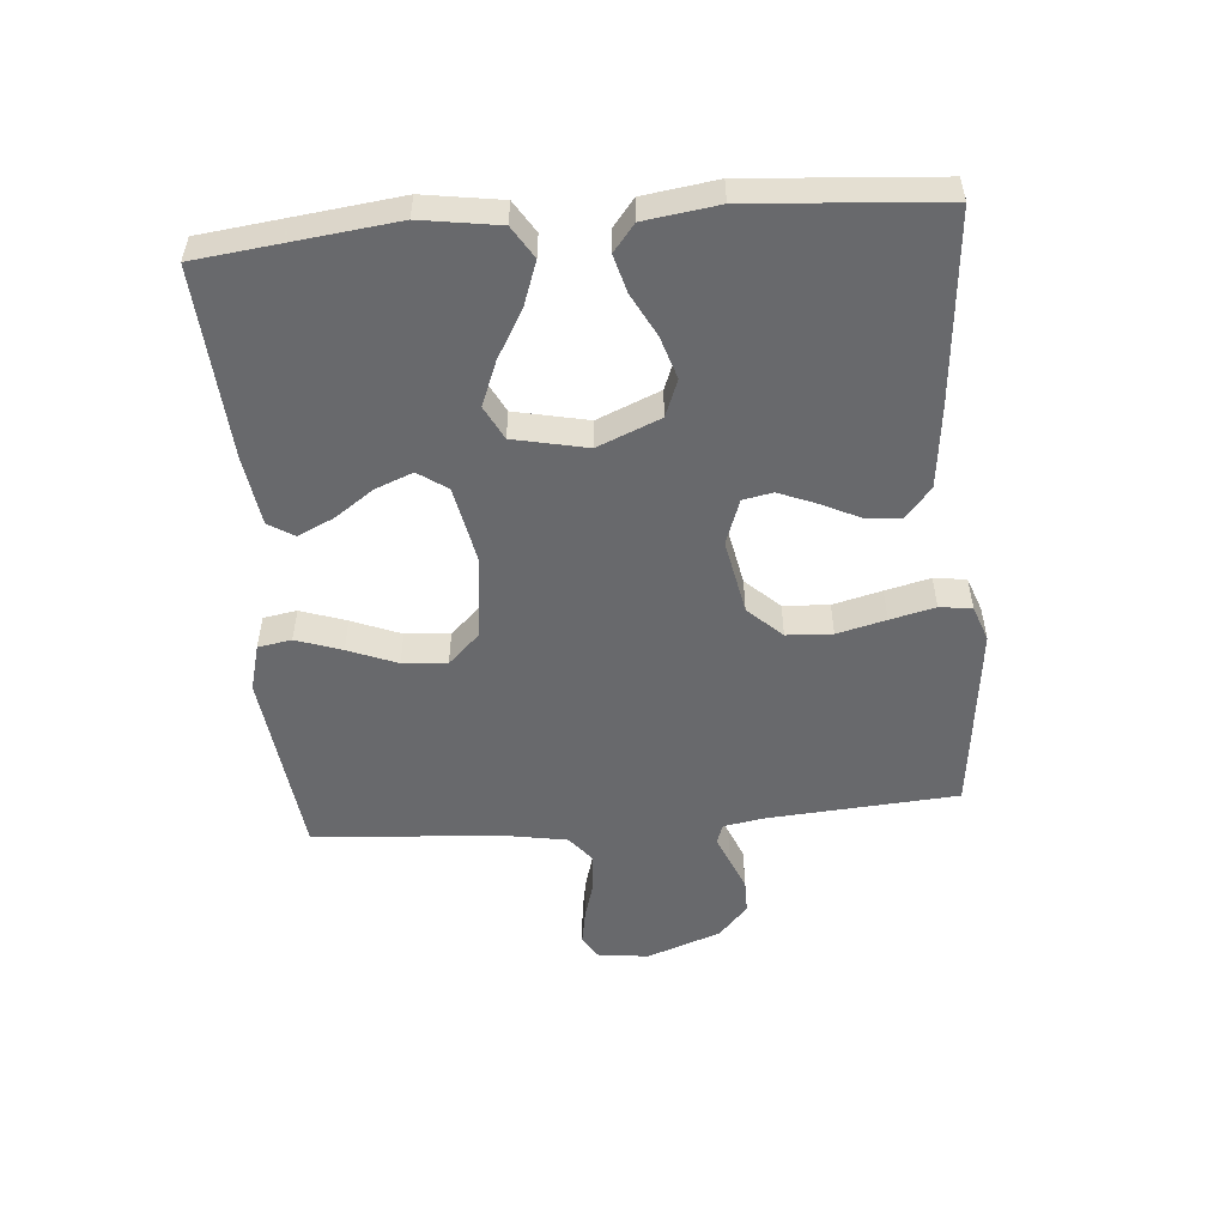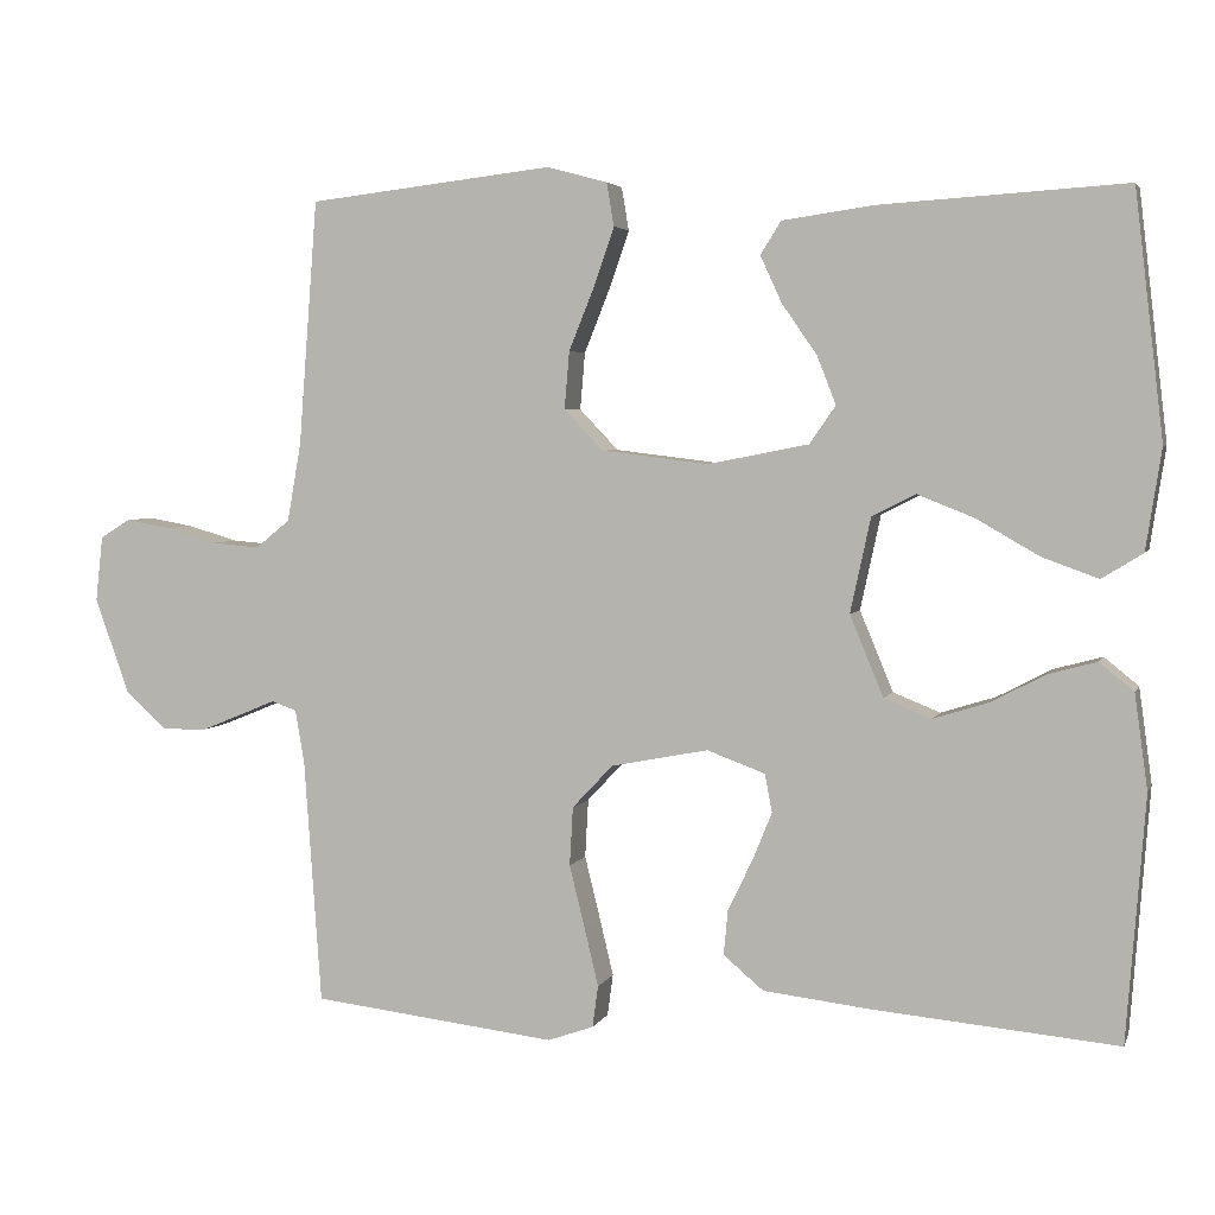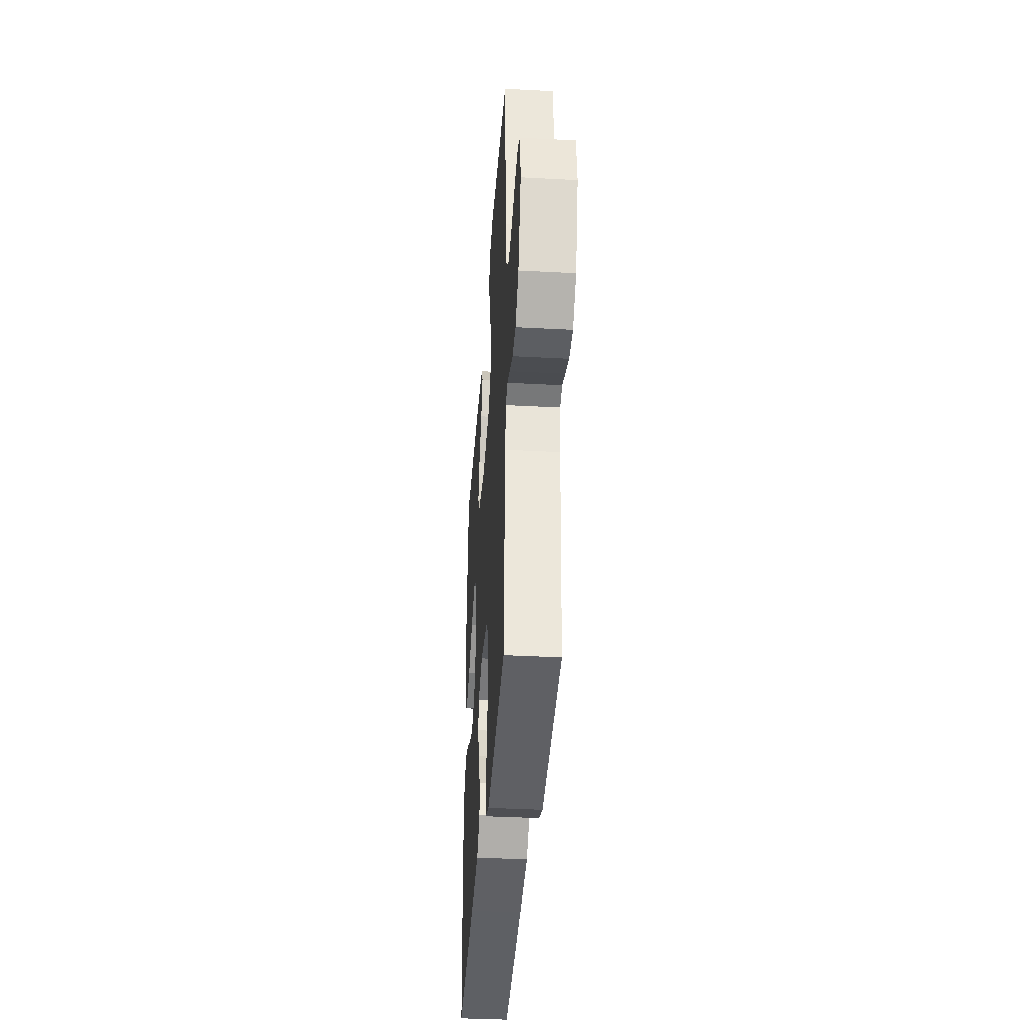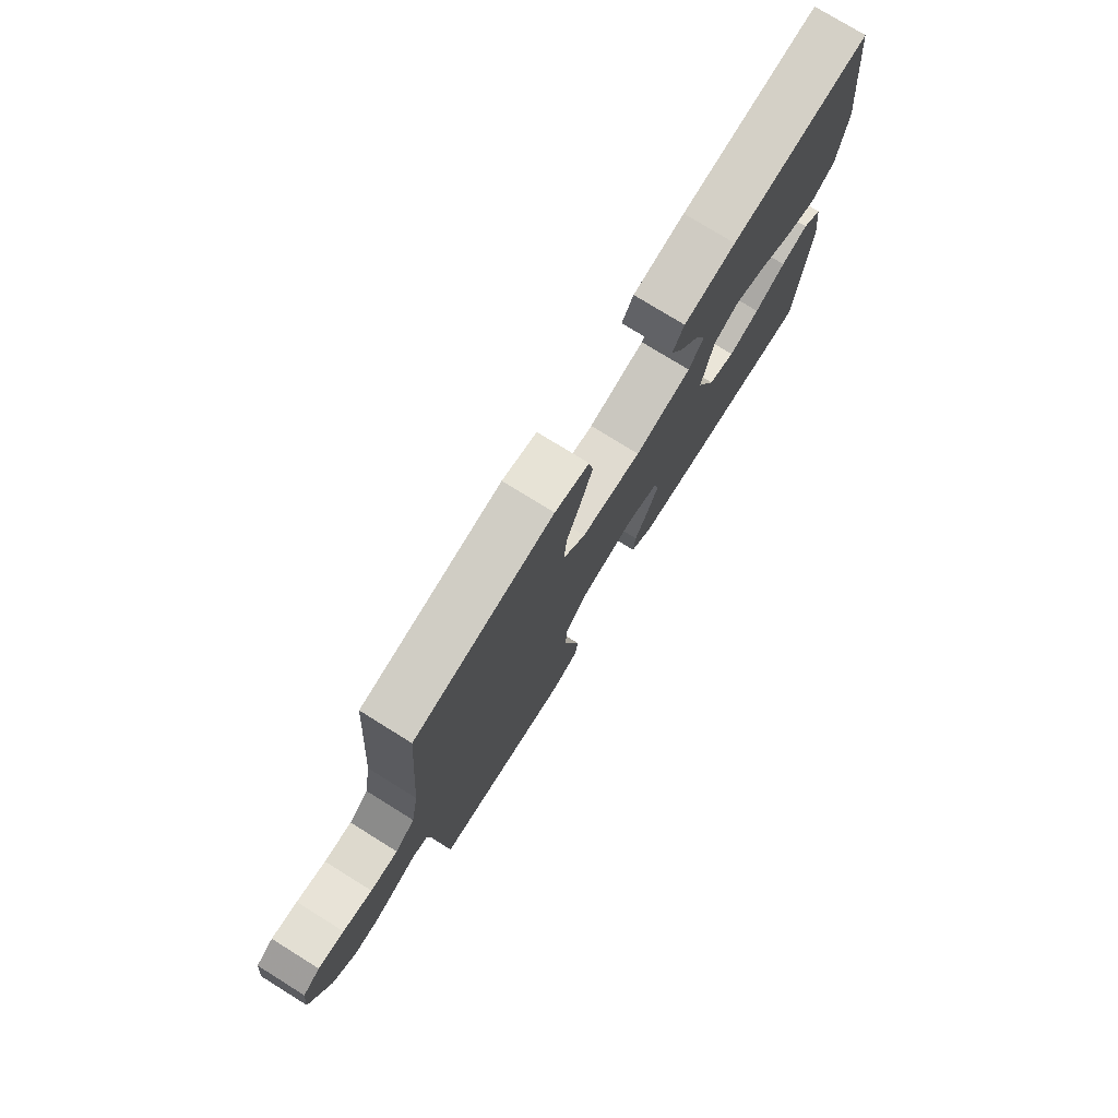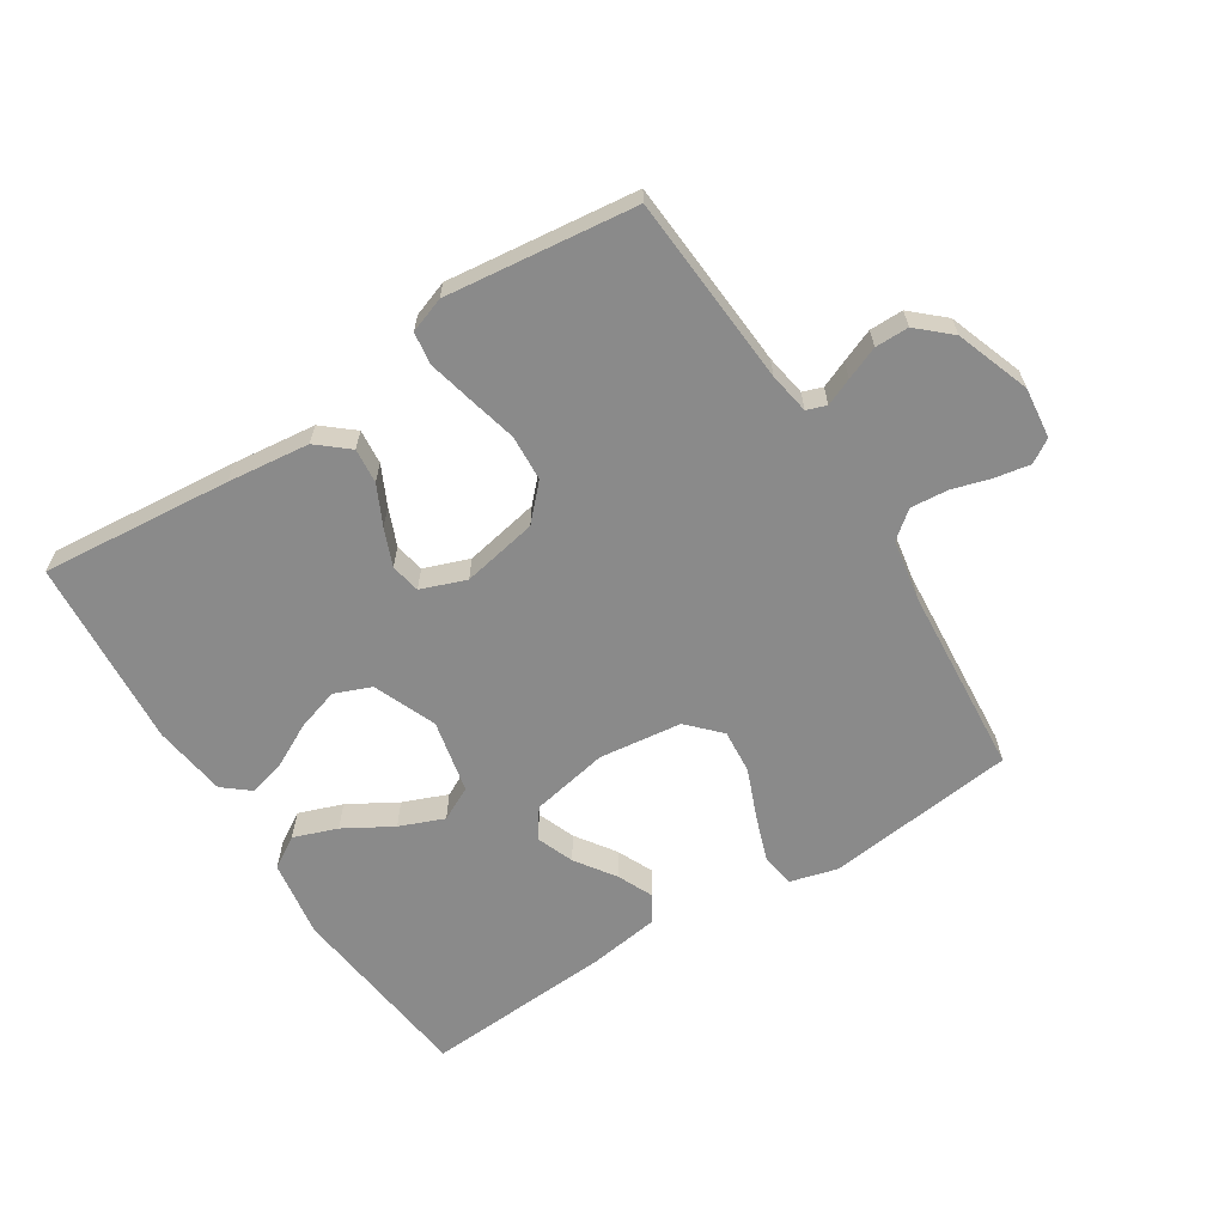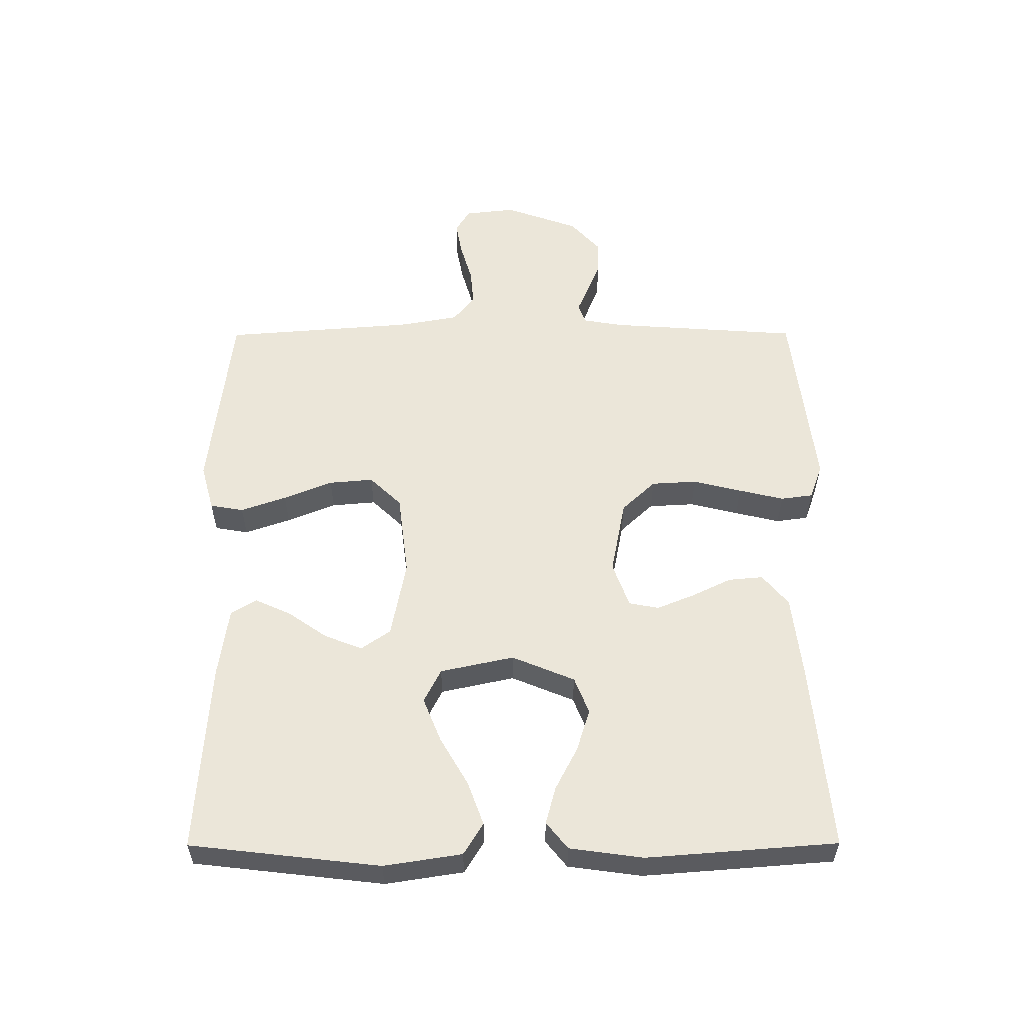
<metadata>
{"format":"obj","ext":"obj","renderer":"f3d","projection":"perspective","resolution":1024,"background":"white","views":[{"elev":-52.8,"azim":94.9,"up":"+Y"},{"elev":3.9,"azim":15.3,"up":"+Z"},{"elev":-37.7,"azim":-93.9,"up":"+Z"},{"elev":76.6,"azim":-58.2,"up":"+Z"},{"elev":-63.5,"azim":-147.6,"up":"+Y"},{"elev":56.4,"azim":89.8,"up":"+Y"}]}
</metadata>
<code>
v 0.5 0.07 0.5
v 0.535 0.07 0.2
v 0.516 0.07 0.077
v 0.466 0.07 0.046
v 0.397 0.07 0.071
v 0.321 0.07 0.115
v 0.251 0.07 0.143
v 0.198 0.07 0.116
v 0.173 0.07 0
v 0.214 0.07 -0.099
v 0.272 0.07 -0.122
v 0.339 0.07 -0.101
v 0.406 0.07 -0.066
v 0.465 0.07 -0.05
v 0.507 0.07 -0.084
v 0.523 0.07 -0.2
v 0.5 0.07 -0.5
v 0.2 0.07 -0.473
v 0.07 0.07 -0.458
v 0.021 0.07 -0.417
v 0.026 0.07 -0.362
v 0.056 0.07 -0.3
v 0.08 0.07 -0.241
v 0.071 0.07 -0.194
v 0 0.07 -0.168
v -0.119 0.07 -0.191
v -0.169 0.07 -0.244
v -0.173 0.07 -0.316
v -0.154 0.07 -0.393
v -0.137 0.07 -0.464
v -0.144 0.07 -0.515
v -0.2 0.07 -0.535
v -0.5 0.07 -0.5
v -0.521 0.07 -0.2
v -0.532 0.07 -0.135
v -0.563 0.07 -0.124
v -0.606 0.07 -0.142
v -0.658 0.07 -0.163
v -0.711 0.07 -0.163
v -0.762 0.07 -0.117
v -0.804 0.07 0
v -0.795 0.07 0.08
v -0.758 0.07 0.103
v -0.703 0.07 0.093
v -0.641 0.07 0.075
v -0.582 0.07 0.07
v -0.54 0.07 0.104
v -0.523 0.07 0.2
v -0.5 0.07 0.5
v -0.2 0.07 0.535
v -0.126 0.07 0.515
v -0.117 0.07 0.462
v -0.142 0.07 0.39
v -0.173 0.07 0.313
v -0.179 0.07 0.243
v -0.131 0.07 0.193
v 0 0.07 0.177
v 0.123 0.07 0.201
v 0.155 0.07 0.247
v 0.132 0.07 0.306
v 0.089 0.07 0.368
v 0.063 0.07 0.425
v 0.088 0.07 0.465
v 0.2 0.07 0.481
v 0.5 0 0.5
v 0.535 0 0.2
v 0.516 0 0.077
v 0.466 0 0.046
v 0.397 0 0.071
v 0.321 0 0.115
v 0.251 0 0.143
v 0.198 0 0.116
v 0.173 0 0
v 0.214 0 -0.099
v 0.272 0 -0.122
v 0.339 0 -0.101
v 0.406 0 -0.066
v 0.465 0 -0.05
v 0.507 0 -0.084
v 0.523 0 -0.2
v 0.5 0 -0.5
v 0.2 0 -0.473
v 0.07 0 -0.458
v 0.021 0 -0.417
v 0.026 0 -0.362
v 0.056 0 -0.3
v 0.08 0 -0.241
v 0.071 0 -0.194
v 0 0 -0.168
v -0.119 0 -0.191
v -0.169 0 -0.244
v -0.173 0 -0.316
v -0.154 0 -0.393
v -0.137 0 -0.464
v -0.144 0 -0.515
v -0.2 0 -0.535
v -0.5 0 -0.5
v -0.521 0 -0.2
v -0.532 0 -0.135
v -0.563 0 -0.124
v -0.606 0 -0.142
v -0.658 0 -0.163
v -0.711 0 -0.163
v -0.762 0 -0.117
v -0.804 0 0
v -0.795 0 0.08
v -0.758 0 0.103
v -0.703 0 0.093
v -0.641 0 0.075
v -0.582 0 0.07
v -0.54 0 0.104
v -0.523 0 0.2
v -0.5 0 0.5
v -0.2 0 0.535
v -0.126 0 0.515
v -0.117 0 0.462
v -0.142 0 0.39
v -0.173 0 0.313
v -0.179 0 0.243
v -0.131 0 0.193
v 0 0 0.177
v 0.123 0 0.201
v 0.155 0 0.247
v 0.132 0 0.306
v 0.089 0 0.368
v 0.063 0 0.425
v 0.088 0 0.465
v 0.2 0 0.481
f 4 5 6
f 3 4 6
f 2 3 6
f 1 2 6
f 64 1 6
f 63 64 6
f 62 63 6
f 61 62 6
f 60 61 6
f 59 60 6 7
f 58 59 7 8
f 57 58 8 9
f 56 57 9 10
f 52 53 54
f 51 52 54
f 50 51 54
f 49 50 54
f 48 49 54
f 47 48 54 55
f 46 47 55 56
f 43 44 45
f 42 43 45
f 41 42 45
f 40 41 45
f 39 40 45
f 38 39 45
f 37 38 45
f 36 37 45
f 35 36 45 46
f 32 33 34
f 31 32 34
f 30 31 34
f 29 30 34
f 28 29 34
f 27 28 34 35
f 35 46 56
f 27 35 56
f 26 27 56
f 20 21 22
f 19 20 22
f 18 19 22
f 17 18 22
f 16 17 22
f 15 16 22
f 14 15 22
f 13 14 22
f 12 13 22
f 11 12 22 23
f 10 11 23 24
f 25 26 56 10
f 10 24 25
f 70 69 68
f 70 68 67
f 70 67 66
f 70 66 65
f 70 65 128
f 70 128 127
f 70 127 126
f 70 126 125
f 70 125 124
f 71 70 124 123
f 72 71 123 122
f 73 72 122 121
f 74 73 121 120
f 118 117 116
f 118 116 115
f 118 115 114
f 118 114 113
f 118 113 112
f 119 118 112 111
f 120 119 111 110
f 109 108 107
f 109 107 106
f 109 106 105
f 109 105 104
f 109 104 103
f 109 103 102
f 109 102 101
f 109 101 100
f 110 109 100 99
f 98 97 96
f 98 96 95
f 98 95 94
f 98 94 93
f 98 93 92
f 99 98 92 91
f 120 110 99
f 120 99 91
f 120 91 90
f 86 85 84
f 86 84 83
f 86 83 82
f 86 82 81
f 86 81 80
f 86 80 79
f 86 79 78
f 86 78 77
f 86 77 76
f 87 86 76 75
f 88 87 75 74
f 74 120 90 89
f 89 88 74
f 1 65 66 2
f 2 66 67 3
f 3 67 68 4
f 4 68 69 5
f 5 69 70 6
f 6 70 71 7
f 7 71 72 8
f 8 72 73 9
f 9 73 74 10
f 10 74 75 11
f 11 75 76 12
f 12 76 77 13
f 13 77 78 14
f 14 78 79 15
f 15 79 80 16
f 16 80 81 17
f 17 81 82 18
f 18 82 83 19
f 19 83 84 20
f 20 84 85 21
f 21 85 86 22
f 22 86 87 23
f 23 87 88 24
f 24 88 89 25
f 25 89 90 26
f 26 90 91 27
f 27 91 92 28
f 28 92 93 29
f 29 93 94 30
f 30 94 95 31
f 31 95 96 32
f 32 96 97 33
f 33 97 98 34
f 34 98 99 35
f 35 99 100 36
f 36 100 101 37
f 37 101 102 38
f 38 102 103 39
f 39 103 104 40
f 40 104 105 41
f 41 105 106 42
f 42 106 107 43
f 43 107 108 44
f 44 108 109 45
f 45 109 110 46
f 46 110 111 47
f 47 111 112 48
f 48 112 113 49
f 49 113 114 50
f 50 114 115 51
f 51 115 116 52
f 52 116 117 53
f 53 117 118 54
f 54 118 119 55
f 55 119 120 56
f 56 120 121 57
f 57 121 122 58
f 58 122 123 59
f 59 123 124 60
f 60 124 125 61
f 61 125 126 62
f 62 126 127 63
f 63 127 128 64
f 64 128 65 1

</code>
